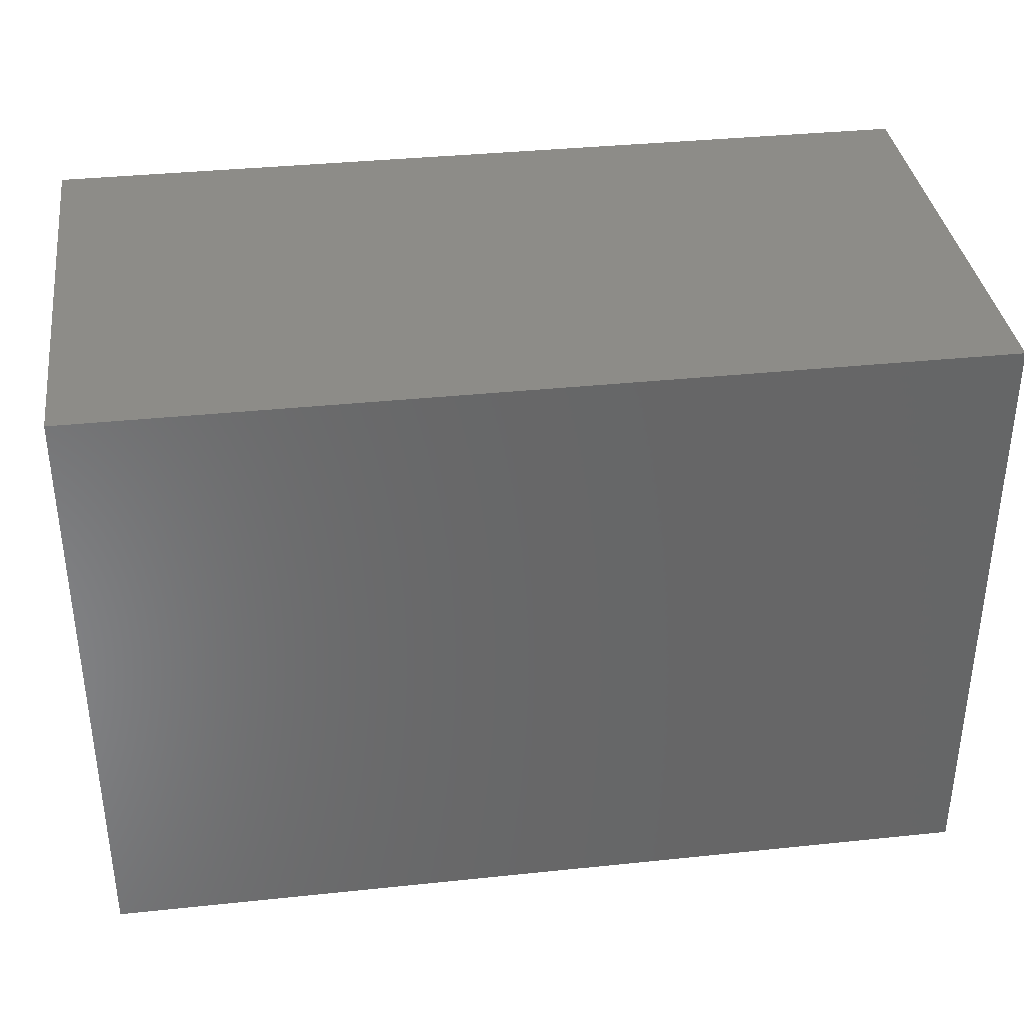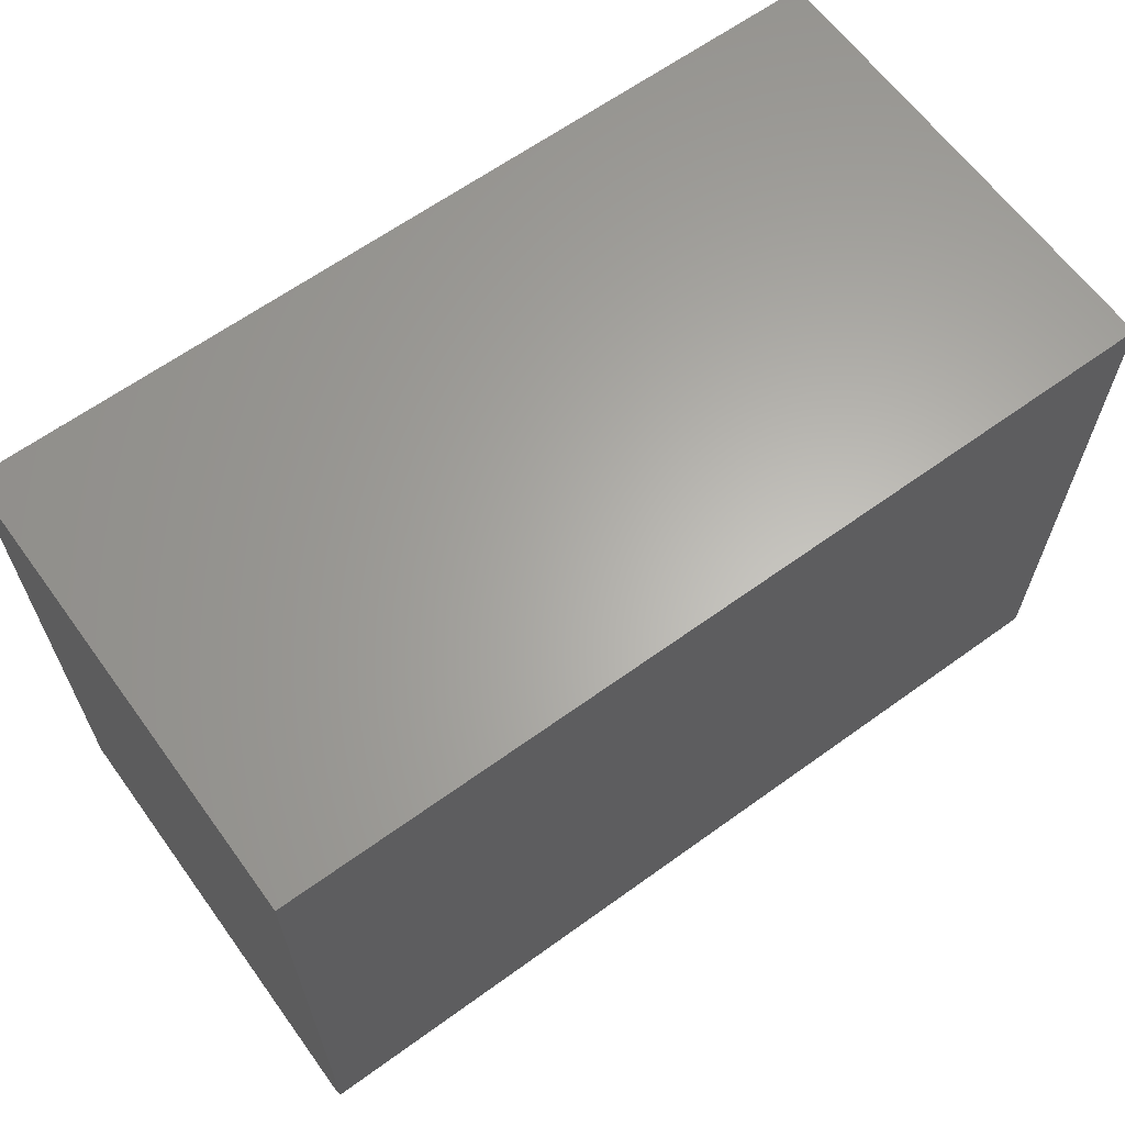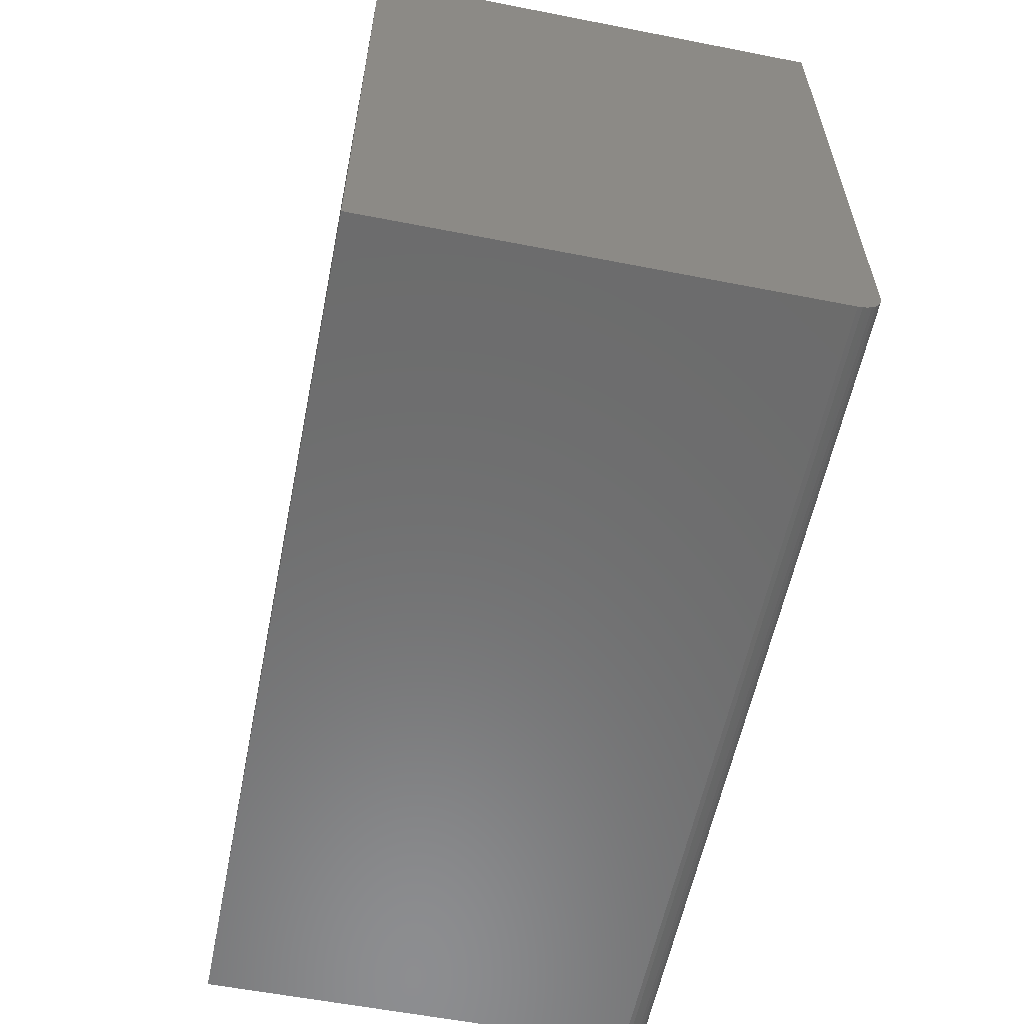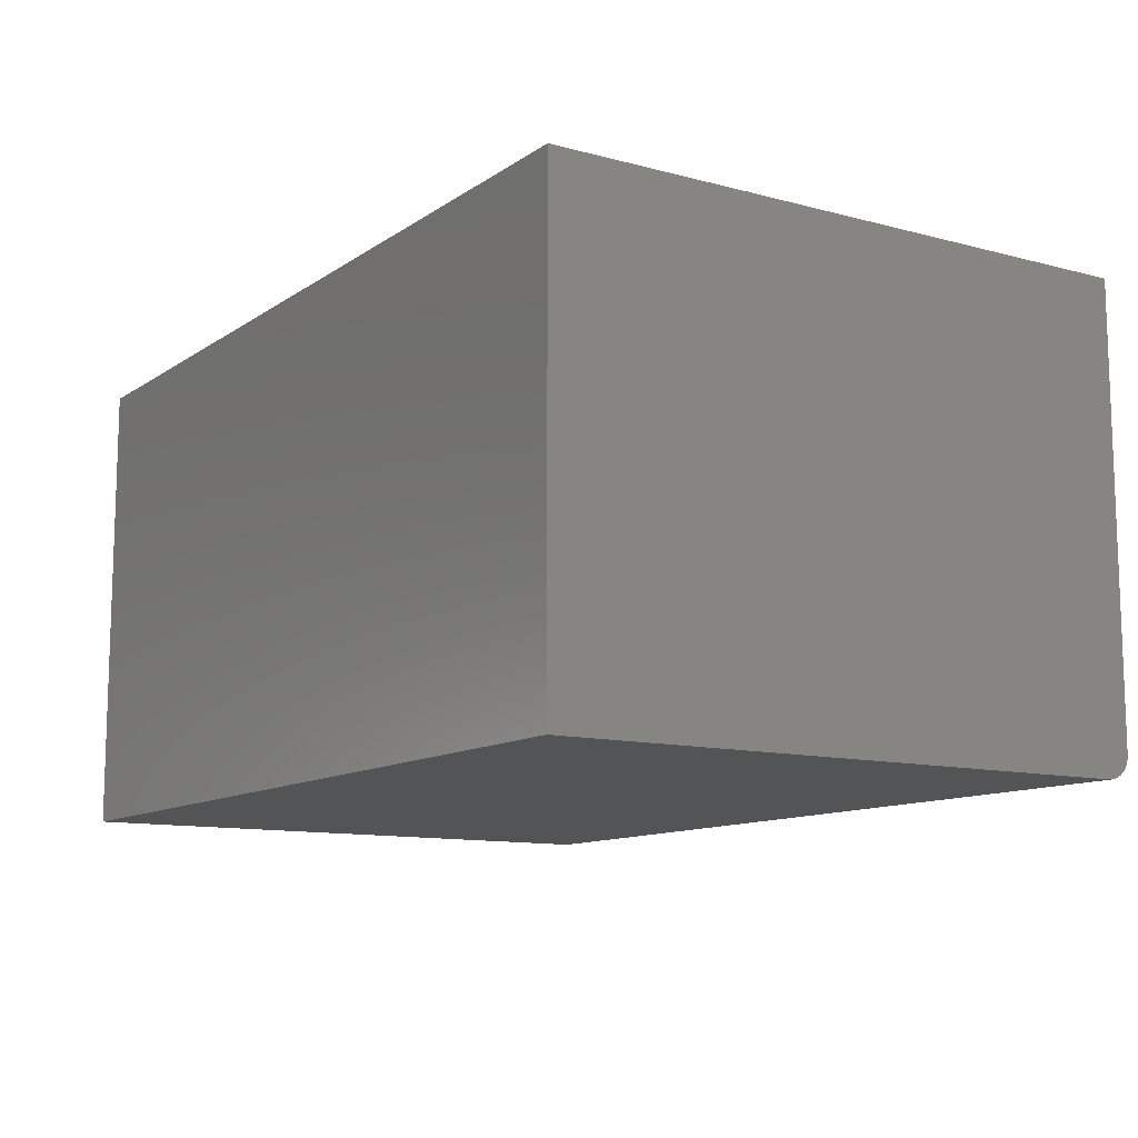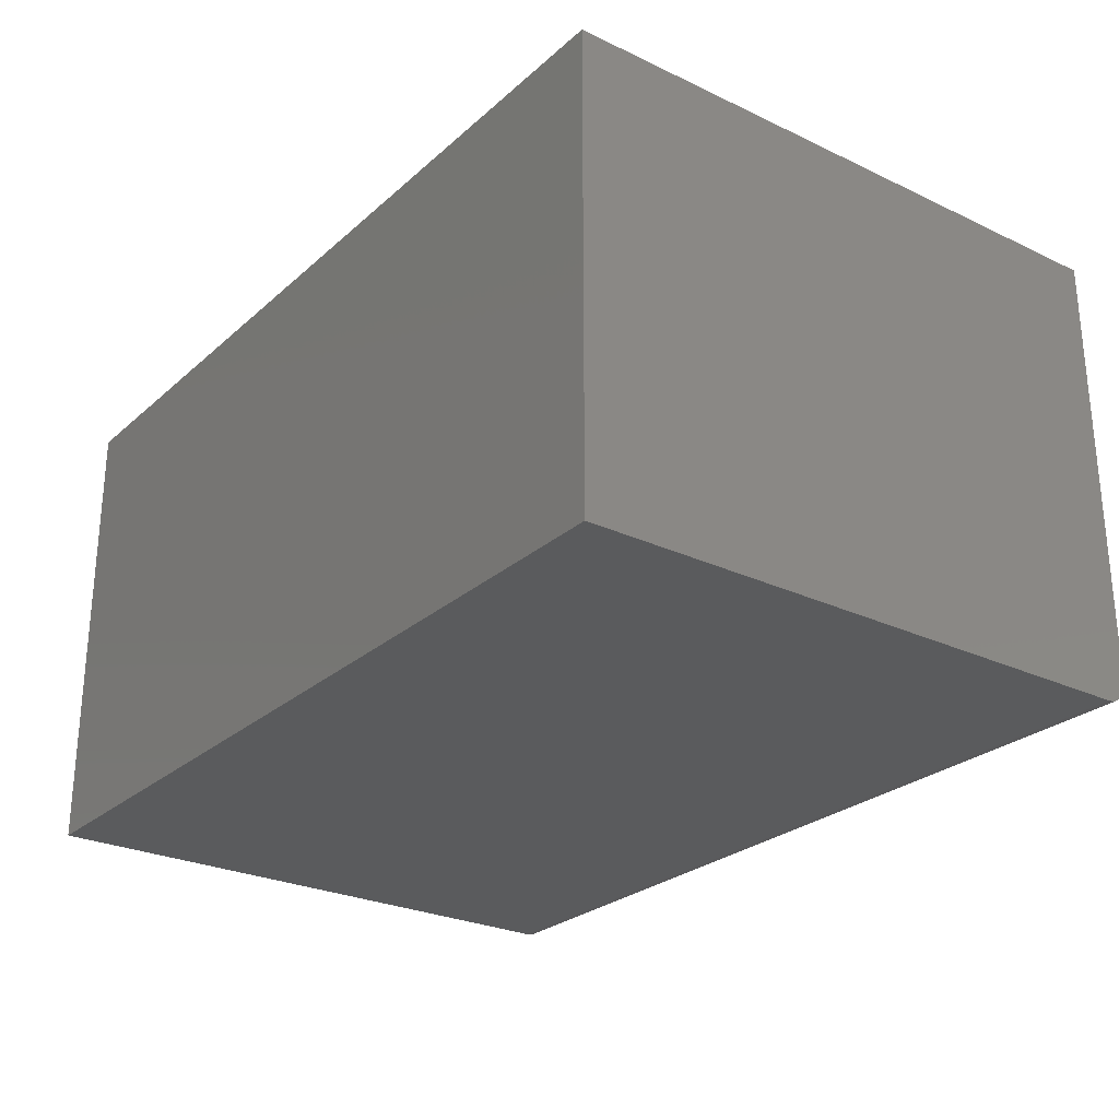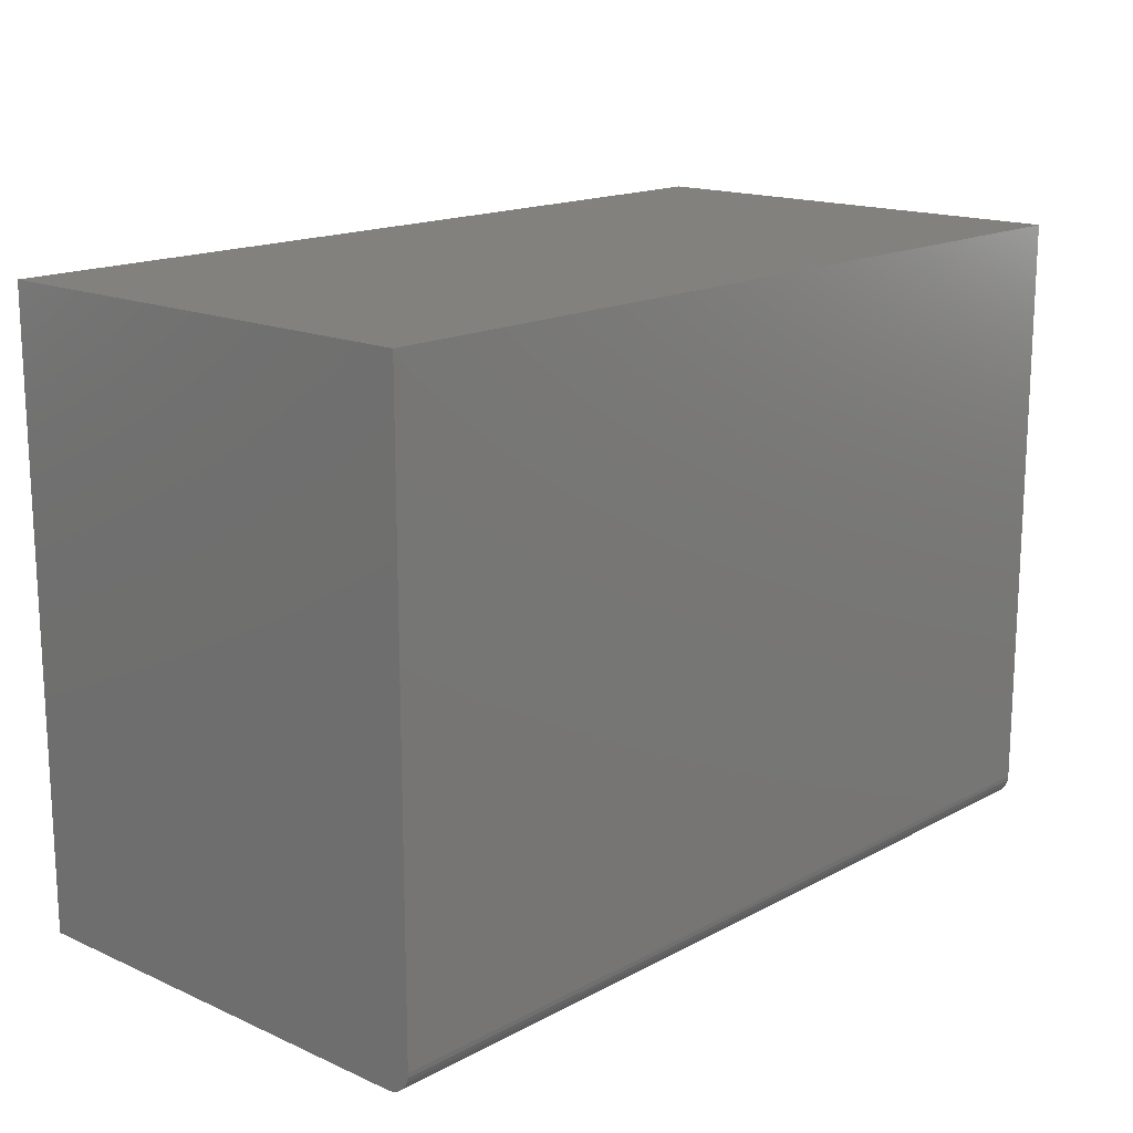
<metadata>
{"format":"stl","ext":"stl","renderer":"f3d","projection":"perspective","resolution":1024,"background":"white","views":[{"elev":36.2,"azim":172.2,"up":"+Z"},{"elev":63.7,"azim":-36.1,"up":"+Z"},{"elev":-58.3,"azim":-101.4,"up":"+Z"},{"elev":-11.3,"azim":57.2,"up":"+Y"},{"elev":-26.3,"azim":53.4,"up":"+Y"},{"elev":16.1,"azim":-47.6,"up":"+Z"}]}
</metadata>
<code>
# stl→obj: 24 verts, 44 faces
v -0.2891 -0.1328 0
v -0.2891 0.1558 0
v 0.2891 -0.1328 0
v 0.2891 0.1558 0
v -0.2891 -0.1359 0.0003002
v -0.2891 -0.1388 0.001189
v -0.2891 0.1558 0.3984
v -0.2891 -0.1472 0.009646
v -0.2891 -0.1481 0.01258
v -0.2891 -0.1484 0.01562
v -0.2891 -0.1484 0.3984
v -0.2891 -0.1415 0.002633
v -0.2891 -0.1439 0.004576
v -0.2891 -0.1458 0.006944
v 0.2891 -0.1472 0.009646
v 0.2891 0.1558 0.3984
v 0.2891 -0.1484 0.3984
v 0.2891 -0.1484 0.01562
v 0.2891 -0.1481 0.01258
v 0.2891 -0.1359 0.0003002
v 0.2891 -0.1458 0.006944
v 0.2891 -0.1439 0.004576
v 0.2891 -0.1415 0.002633
v 0.2891 -0.1388 0.001189
f 1 2 3
f 3 2 4
f 1 5 6
f 7 2 8
f 7 8 9
f 7 9 10
f 7 10 11
f 2 1 6
f 2 6 12
f 2 12 13
f 2 13 14
f 2 14 8
f 3 4 15
f 16 17 18
f 16 18 19
f 16 19 15
f 16 15 4
f 20 3 15
f 20 15 21
f 20 21 22
f 20 22 23
f 20 23 24
f 11 10 17
f 17 10 18
f 1 3 5
f 5 3 20
f 5 20 6
f 6 20 24
f 6 24 12
f 12 24 23
f 12 23 13
f 13 23 22
f 13 22 14
f 14 22 21
f 14 21 8
f 8 21 15
f 8 15 9
f 9 15 19
f 9 19 10
f 10 19 18
f 11 17 7
f 7 17 16
f 16 4 7
f 7 4 2

</code>
